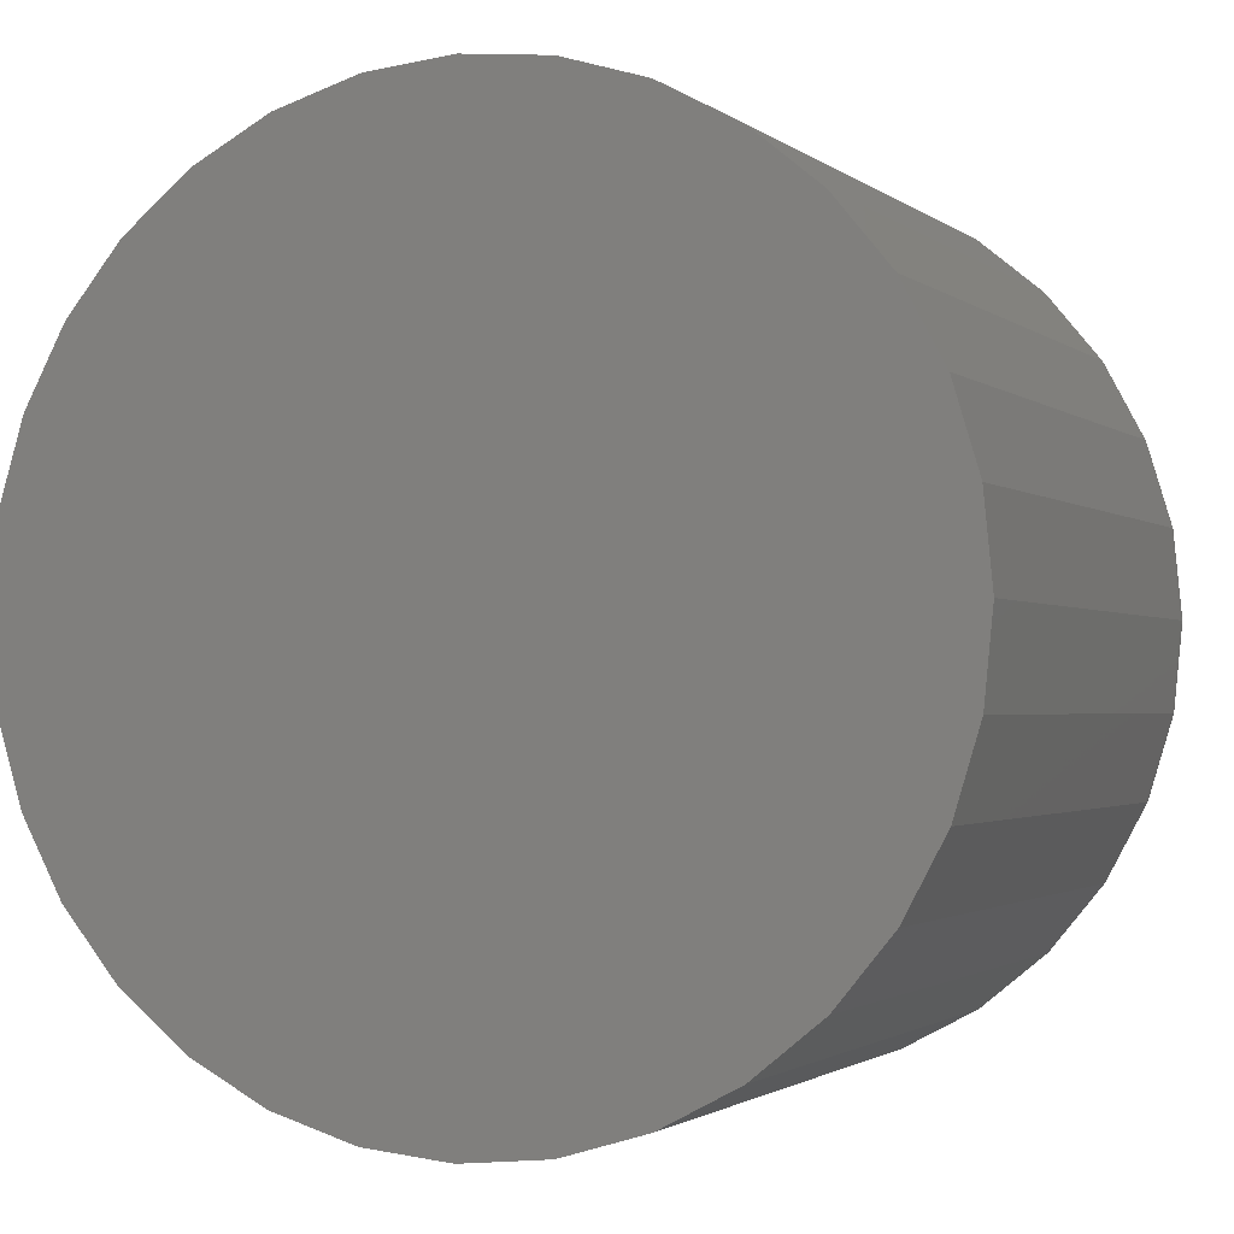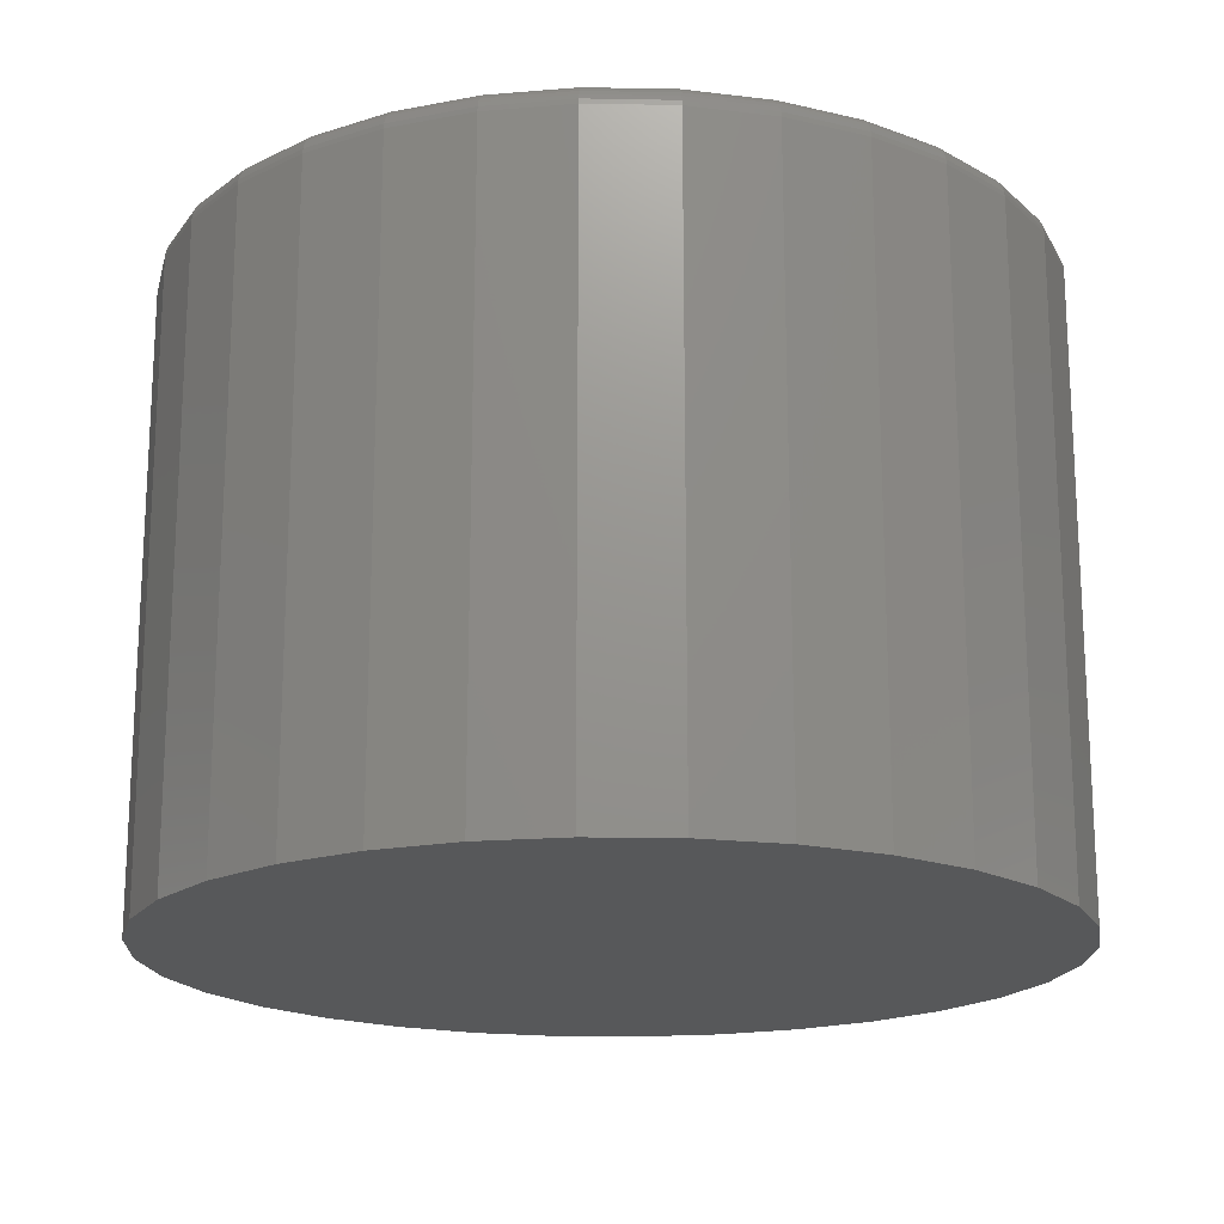
<metadata>
{"format":"stl","ext":"stl","renderer":"f3d","projection":"perspective","resolution":1024,"background":"white","views":[{"elev":-1.7,"azim":23.0,"up":"+Z"},{"elev":-18.3,"azim":-63.9,"up":"+Y"}]}
</metadata>
<code>
# stl→obj: 320 verts, 636 faces
v 0.007895 1.788e-16 0.2512
v 0.05721 1.838e-16 0.2464
v -0.04142 1.728e-16 0.2464
v -0.08885 1.659e-16 0.232
v 0.1046 1.874e-16 0.232
v 0.05721 1.287e-16 -0.2495
v -0.04142 1.178e-16 -0.2495
v 0.1046 1.356e-16 -0.2351
v 0.007895 1.227e-16 -0.2544
v -0.08885 1.141e-16 -0.2351
v -0.1326 1.118e-16 -0.2118
v 0.1483 1.43e-16 -0.2118
v -0.1709 1.111e-16 -0.1803
v 0.1866 1.508e-16 -0.1803
v -0.2023 1.118e-16 -0.142
v 0.2181 1.585e-16 -0.142
v -0.2257 1.141e-16 -0.0983
v 0.2414 1.659e-16 -0.0983
v -0.24 1.178e-16 -0.05088
v 0.2558 1.728e-16 -0.05088
v -0.2449 1.227e-16 -0.001563
v 0.2607 1.788e-16 -0.001563
v -0.24 1.287e-16 0.04776
v 0.2558 1.838e-16 0.04776
v -0.2257 1.356e-16 0.09518
v 0.2414 1.874e-16 0.09518
v -0.2023 1.43e-16 0.1389
v 0.2181 1.897e-16 0.1389
v -0.1709 1.508e-16 0.1772
v 0.1866 1.904e-16 0.1772
v -0.1326 1.585e-16 0.2086
v 0.1483 1.897e-16 0.2086
v 0.2763 -0.01562 -0.001563
v 0.2763 -0.3984 -0.001563
v 0.2712 -0.01562 -0.05393
v 0.2712 -0.3984 -0.05393
v 0.2559 -0.01562 -0.1043
v 0.2559 -0.3984 -0.1043
v 0.2311 -0.01562 -0.1507
v 0.2311 -0.3984 -0.1507
v 0.1977 -0.01562 -0.1914
v 0.1977 -0.3984 -0.1914
v 0.157 -0.01562 -0.2247
v 0.157 -0.3984 -0.2247
v 0.1106 -0.01562 -0.2496
v 0.1106 -0.3984 -0.2496
v 0.06026 -0.01562 -0.2648
v 0.06026 -0.3984 -0.2648
v 0.007895 -0.01562 -0.27
v 0.007895 -0.3984 -0.27
v -0.04447 -0.01562 -0.2648
v -0.04447 -0.3984 -0.2648
v -0.09483 -0.01562 -0.2496
v -0.09483 -0.3984 -0.2496
v -0.1412 -0.01562 -0.2247
v -0.1412 -0.3984 -0.2247
v -0.1819 -0.01562 -0.1914
v -0.1819 -0.3984 -0.1914
v -0.2153 -0.01562 -0.1507
v -0.2153 -0.3984 -0.1507
v -0.2401 -0.01562 -0.1043
v -0.2401 -0.3984 -0.1043
v -0.2554 -0.01562 -0.05393
v -0.2554 -0.3984 -0.05393
v -0.2605 -0.01562 -0.001563
v -0.2605 -0.3984 -0.001563
v -0.2554 -0.01562 0.0508
v -0.2554 -0.3984 0.0508
v -0.2401 -0.01562 0.1012
v -0.2401 -0.3984 0.1012
v -0.2153 -0.01562 0.1476
v -0.2153 -0.3984 0.1476
v -0.1819 -0.01562 0.1882
v -0.1819 -0.3984 0.1882
v -0.1412 -0.01562 0.2216
v -0.1412 -0.3984 0.2216
v -0.09483 -0.01562 0.2464
v -0.09483 -0.3984 0.2464
v -0.04447 -0.01562 0.2617
v -0.04447 -0.3984 0.2617
v 0.007895 -0.01562 0.2669
v 0.007895 -0.3984 0.2669
v 0.06026 -0.01562 0.2617
v 0.06026 -0.3984 0.2617
v 0.1106 -0.01562 0.2464
v 0.1106 -0.3984 0.2464
v 0.157 -0.01562 0.2216
v 0.157 -0.3984 0.2216
v 0.1977 -0.01562 0.1882
v 0.1977 -0.3984 0.1882
v 0.2311 -0.01562 0.1476
v 0.2311 -0.3984 0.1476
v 0.2559 -0.01562 0.1012
v 0.2559 -0.3984 0.1012
v 0.2712 -0.01562 0.0508
v 0.2712 -0.3984 0.0508
v 0.276 -0.01258 -0.001563
v 0.2709 -0.01258 -0.05387
v 0.2751 -0.009646 -0.001563
v 0.27 -0.009646 -0.0537
v 0.2737 -0.006944 -0.001563
v 0.2686 -0.006944 -0.05342
v 0.2717 -0.004576 -0.001563
v 0.2667 -0.004576 -0.05304
v 0.2694 -0.002633 -0.001563
v 0.2643 -0.002633 -0.05257
v 0.2667 -0.001189 -0.001563
v 0.2617 -0.001189 -0.05205
v 0.2637 -0.0003002 -0.001563
v 0.2588 -0.0003002 -0.05148
v -0.2551 -0.01258 -0.05387
v -0.2602 -0.01258 -0.001563
v -0.2542 -0.009646 -0.0537
v -0.2593 -0.009646 -0.001563
v -0.2528 -0.006944 -0.05342
v -0.2579 -0.006944 -0.001563
v -0.2509 -0.004576 -0.05304
v -0.2559 -0.004576 -0.001563
v -0.2486 -0.002633 -0.05257
v -0.2536 -0.002633 -0.001563
v -0.2459 -0.001189 -0.05205
v -0.2509 -0.001189 -0.001563
v -0.243 -0.0003002 -0.05148
v -0.2479 -0.0003002 -0.001563
v -0.2398 -0.01258 -0.1042
v -0.239 -0.009646 -0.1038
v -0.2377 -0.006944 -0.1033
v -0.2359 -0.004576 -0.1025
v -0.2337 -0.002633 -0.1016
v -0.2312 -0.001189 -0.1006
v -0.2285 -0.0003002 -0.09947
v -0.215 -0.01258 -0.1505
v -0.2143 -0.009646 -0.15
v -0.2131 -0.006944 -0.1492
v -0.2115 -0.004576 -0.1481
v -0.2095 -0.002633 -0.1468
v -0.2073 -0.001189 -0.1453
v -0.2048 -0.0003002 -0.1437
v -0.1817 -0.01258 -0.1912
v -0.1811 -0.009646 -0.1905
v -0.18 -0.006944 -0.1895
v -0.1787 -0.004576 -0.1881
v -0.177 -0.002633 -0.1865
v -0.1751 -0.001189 -0.1845
v -0.173 -0.0003002 -0.1825
v -0.1411 -0.01258 -0.2245
v -0.1406 -0.009646 -0.2238
v -0.1398 -0.006944 -0.2226
v -0.1387 -0.004576 -0.2209
v -0.1374 -0.002633 -0.219
v -0.1359 -0.001189 -0.2167
v -0.1342 -0.0003002 -0.2143
v -0.09471 -0.01258 -0.2493
v -0.09437 -0.009646 -0.2485
v -0.09382 -0.006944 -0.2471
v -0.09307 -0.004576 -0.2453
v -0.09217 -0.002633 -0.2431
v -0.09113 -0.001189 -0.2406
v -0.09001 -0.0003002 -0.2379
v -0.04441 -0.01258 -0.2645
v -0.04424 -0.009646 -0.2637
v -0.04396 -0.006944 -0.2622
v -0.04358 -0.004576 -0.2603
v -0.04312 -0.002633 -0.258
v -0.04259 -0.001189 -0.2554
v -0.04202 -0.0003002 -0.2525
v 0.007895 -0.01258 -0.2697
v 0.007895 -0.009646 -0.2688
v 0.007895 -0.006944 -0.2674
v 0.007895 -0.004576 -0.2654
v 0.007895 -0.002633 -0.263
v 0.007895 -0.001189 -0.2603
v 0.007895 -0.0003002 -0.2574
v 0.0602 -0.01258 -0.2645
v 0.06003 -0.009646 -0.2637
v 0.05975 -0.006944 -0.2622
v 0.05937 -0.004576 -0.2603
v 0.05891 -0.002633 -0.258
v 0.05838 -0.001189 -0.2554
v 0.05781 -0.0003002 -0.2525
v 0.1105 -0.01258 -0.2493
v 0.1102 -0.009646 -0.2485
v 0.1096 -0.006944 -0.2471
v 0.1089 -0.004576 -0.2453
v 0.108 -0.002633 -0.2431
v 0.1069 -0.001189 -0.2406
v 0.1058 -0.0003002 -0.2379
v 0.1569 -0.01258 -0.2245
v 0.1564 -0.009646 -0.2238
v 0.1556 -0.006944 -0.2226
v 0.1545 -0.004576 -0.2209
v 0.1532 -0.002633 -0.219
v 0.1517 -0.001189 -0.2167
v 0.15 -0.0003002 -0.2143
v 0.1975 -0.01258 -0.1912
v 0.1969 -0.009646 -0.1905
v 0.1958 -0.006944 -0.1895
v 0.1945 -0.004576 -0.1881
v 0.1928 -0.002633 -0.1865
v 0.1909 -0.001189 -0.1845
v 0.1888 -0.0003002 -0.1825
v 0.2308 -0.01258 -0.1505
v 0.2301 -0.009646 -0.15
v 0.2289 -0.006944 -0.1492
v 0.2273 -0.004576 -0.1481
v 0.2253 -0.002633 -0.1468
v 0.2231 -0.001189 -0.1453
v 0.2206 -0.0003002 -0.1437
v 0.2556 -0.01258 -0.1042
v 0.2548 -0.009646 -0.1038
v 0.2535 -0.006944 -0.1033
v 0.2517 -0.004576 -0.1025
v 0.2495 -0.002633 -0.1016
v 0.247 -0.001189 -0.1006
v 0.2443 -0.0003002 -0.09947
v -0.2551 -0.01258 0.05075
v -0.2542 -0.009646 0.05057
v -0.2528 -0.006944 0.05029
v -0.2509 -0.004576 0.04991
v -0.2486 -0.002633 0.04945
v -0.2459 -0.001189 0.04892
v -0.243 -0.0003002 0.04835
v 0.2709 -0.01258 0.05075
v 0.27 -0.009646 0.05057
v 0.2686 -0.006944 0.05029
v 0.2667 -0.004576 0.04991
v 0.2643 -0.002633 0.04945
v 0.2617 -0.001189 0.04892
v 0.2588 -0.0003002 0.04835
v 0.2556 -0.01258 0.101
v 0.2548 -0.009646 0.1007
v 0.2535 -0.006944 0.1002
v 0.2517 -0.004576 0.09941
v 0.2495 -0.002633 0.0985
v 0.247 -0.001189 0.09747
v 0.2443 -0.0003002 0.09634
v 0.2308 -0.01258 0.1474
v 0.2301 -0.009646 0.1469
v 0.2289 -0.006944 0.1461
v 0.2273 -0.004576 0.145
v 0.2253 -0.002633 0.1437
v 0.2231 -0.001189 0.1422
v 0.2206 -0.0003002 0.1406
v 0.1975 -0.01258 0.188
v 0.1969 -0.009646 0.1874
v 0.1958 -0.006944 0.1864
v 0.1945 -0.004576 0.185
v 0.1928 -0.002633 0.1833
v 0.1909 -0.001189 0.1814
v 0.1888 -0.0003002 0.1793
v 0.1569 -0.01258 0.2214
v 0.1564 -0.009646 0.2206
v 0.1556 -0.006944 0.2194
v 0.1545 -0.004576 0.2178
v 0.1532 -0.002633 0.2158
v 0.1517 -0.001189 0.2136
v 0.15 -0.0003002 0.2112
v 0.1105 -0.01258 0.2461
v 0.1102 -0.009646 0.2453
v 0.1096 -0.006944 0.244
v 0.1089 -0.004576 0.2422
v 0.108 -0.002633 0.24
v 0.1069 -0.001189 0.2375
v 0.1058 -0.0003002 0.2348
v 0.0602 -0.01258 0.2614
v 0.06003 -0.009646 0.2605
v 0.05975 -0.006944 0.2591
v 0.05937 -0.004576 0.2572
v 0.05891 -0.002633 0.2549
v 0.05838 -0.001189 0.2522
v 0.05781 -0.0003002 0.2494
v 0.007895 -0.01258 0.2666
v 0.007895 -0.009646 0.2657
v 0.007895 -0.006944 0.2642
v 0.007895 -0.004576 0.2623
v 0.007895 -0.002633 0.2599
v 0.007895 -0.001189 0.2572
v 0.007895 -0.0003002 0.2543
v -0.04441 -0.01258 0.2614
v -0.04424 -0.009646 0.2605
v -0.04396 -0.006944 0.2591
v -0.04358 -0.004576 0.2572
v -0.04312 -0.002633 0.2549
v -0.04259 -0.001189 0.2522
v -0.04202 -0.0003002 0.2494
v -0.09471 -0.01258 0.2461
v -0.09437 -0.009646 0.2453
v -0.09382 -0.006944 0.244
v -0.09307 -0.004576 0.2422
v -0.09217 -0.002633 0.24
v -0.09113 -0.001189 0.2375
v -0.09001 -0.0003002 0.2348
v -0.1411 -0.01258 0.2214
v -0.1406 -0.009646 0.2206
v -0.1398 -0.006944 0.2194
v -0.1387 -0.004576 0.2178
v -0.1374 -0.002633 0.2158
v -0.1359 -0.001189 0.2136
v -0.1342 -0.0003002 0.2112
v -0.1817 -0.01258 0.188
v -0.1811 -0.009646 0.1874
v -0.18 -0.006944 0.1864
v -0.1787 -0.004576 0.185
v -0.177 -0.002633 0.1833
v -0.1751 -0.001189 0.1814
v -0.173 -0.0003002 0.1793
v -0.215 -0.01258 0.1474
v -0.2143 -0.009646 0.1469
v -0.2131 -0.006944 0.1461
v -0.2115 -0.004576 0.145
v -0.2095 -0.002633 0.1437
v -0.2073 -0.001189 0.1422
v -0.2048 -0.0003002 0.1406
v -0.2398 -0.01258 0.101
v -0.239 -0.009646 0.1007
v -0.2377 -0.006944 0.1002
v -0.2359 -0.004576 0.09941
v -0.2337 -0.002633 0.0985
v -0.2312 -0.001189 0.09747
v -0.2285 -0.0003002 0.09634
f 1 2 3
f 4 3 2
f 5 4 2
f 6 7 8
f 9 7 6
f 7 10 8
f 8 10 11
f 8 11 12
f 12 11 13
f 12 13 14
f 14 13 15
f 14 15 16
f 16 15 17
f 16 17 18
f 18 17 19
f 18 19 20
f 20 19 21
f 20 21 22
f 22 21 23
f 22 23 24
f 24 23 25
f 24 25 26
f 26 25 27
f 26 27 28
f 28 27 29
f 28 29 30
f 30 29 31
f 30 31 32
f 32 31 4
f 32 4 5
f 33 34 35
f 35 34 36
f 35 36 37
f 37 36 38
f 37 38 39
f 39 38 40
f 39 40 41
f 41 40 42
f 41 42 43
f 43 42 44
f 43 44 45
f 45 44 46
f 45 46 47
f 47 46 48
f 47 48 49
f 49 48 50
f 49 50 51
f 51 50 52
f 51 52 53
f 53 52 54
f 53 54 55
f 55 54 56
f 55 56 57
f 57 56 58
f 57 58 59
f 59 58 60
f 59 60 61
f 61 60 62
f 61 62 63
f 63 62 64
f 63 64 65
f 65 64 66
f 65 66 67
f 67 66 68
f 67 68 69
f 69 68 70
f 69 70 71
f 71 70 72
f 71 72 73
f 73 72 74
f 73 74 75
f 75 74 76
f 75 76 77
f 77 76 78
f 77 78 79
f 79 78 80
f 79 80 81
f 81 80 82
f 81 82 83
f 83 82 84
f 83 84 85
f 85 84 86
f 85 86 87
f 87 86 88
f 87 88 89
f 89 88 90
f 89 90 91
f 91 90 92
f 91 92 93
f 93 92 94
f 93 94 95
f 95 94 96
f 95 96 33
f 33 96 34
f 33 35 97
f 97 35 98
f 97 98 99
f 99 98 100
f 99 100 101
f 101 100 102
f 101 102 103
f 103 102 104
f 103 104 105
f 105 104 106
f 105 106 107
f 107 106 108
f 107 108 109
f 109 108 110
f 109 110 22
f 22 110 20
f 63 65 111
f 111 65 112
f 111 112 113
f 113 112 114
f 113 114 115
f 115 114 116
f 115 116 117
f 117 116 118
f 117 118 119
f 119 118 120
f 119 120 121
f 121 120 122
f 121 122 123
f 123 122 124
f 123 124 19
f 19 124 21
f 61 63 125
f 125 63 111
f 125 111 126
f 126 111 113
f 126 113 127
f 127 113 115
f 127 115 128
f 128 115 117
f 128 117 129
f 129 117 119
f 129 119 130
f 130 119 121
f 130 121 131
f 131 121 123
f 131 123 17
f 17 123 19
f 59 61 132
f 132 61 125
f 132 125 133
f 133 125 126
f 133 126 134
f 134 126 127
f 134 127 135
f 135 127 128
f 135 128 136
f 136 128 129
f 136 129 137
f 137 129 130
f 137 130 138
f 138 130 131
f 138 131 15
f 15 131 17
f 57 59 139
f 139 59 132
f 139 132 140
f 140 132 133
f 140 133 141
f 141 133 134
f 141 134 142
f 142 134 135
f 142 135 143
f 143 135 136
f 143 136 144
f 144 136 137
f 144 137 145
f 145 137 138
f 145 138 13
f 13 138 15
f 55 57 146
f 146 57 139
f 146 139 147
f 147 139 140
f 147 140 148
f 148 140 141
f 148 141 149
f 149 141 142
f 149 142 150
f 150 142 143
f 150 143 151
f 151 143 144
f 151 144 152
f 152 144 145
f 152 145 11
f 11 145 13
f 53 55 153
f 153 55 146
f 153 146 154
f 154 146 147
f 154 147 155
f 155 147 148
f 155 148 156
f 156 148 149
f 156 149 157
f 157 149 150
f 157 150 158
f 158 150 151
f 158 151 159
f 159 151 152
f 159 152 10
f 10 152 11
f 51 53 160
f 160 53 153
f 160 153 161
f 161 153 154
f 161 154 162
f 162 154 155
f 162 155 163
f 163 155 156
f 163 156 164
f 164 156 157
f 164 157 165
f 165 157 158
f 165 158 166
f 166 158 159
f 166 159 7
f 7 159 10
f 49 51 167
f 167 51 160
f 167 160 168
f 168 160 161
f 168 161 169
f 169 161 162
f 169 162 170
f 170 162 163
f 170 163 171
f 171 163 164
f 171 164 172
f 172 164 165
f 172 165 173
f 173 165 166
f 173 166 9
f 9 166 7
f 47 49 174
f 174 49 167
f 174 167 175
f 175 167 168
f 175 168 176
f 176 168 169
f 176 169 177
f 177 169 170
f 177 170 178
f 178 170 171
f 178 171 179
f 179 171 172
f 179 172 180
f 180 172 173
f 180 173 6
f 6 173 9
f 45 47 181
f 181 47 174
f 181 174 182
f 182 174 175
f 182 175 183
f 183 175 176
f 183 176 184
f 184 176 177
f 184 177 185
f 185 177 178
f 185 178 186
f 186 178 179
f 186 179 187
f 187 179 180
f 187 180 8
f 8 180 6
f 43 45 188
f 188 45 181
f 188 181 189
f 189 181 182
f 189 182 190
f 190 182 183
f 190 183 191
f 191 183 184
f 191 184 192
f 192 184 185
f 192 185 193
f 193 185 186
f 193 186 194
f 194 186 187
f 194 187 12
f 12 187 8
f 41 43 195
f 195 43 188
f 195 188 196
f 196 188 189
f 196 189 197
f 197 189 190
f 197 190 198
f 198 190 191
f 198 191 199
f 199 191 192
f 199 192 200
f 200 192 193
f 200 193 201
f 201 193 194
f 201 194 14
f 14 194 12
f 39 41 202
f 202 41 195
f 202 195 203
f 203 195 196
f 203 196 204
f 204 196 197
f 204 197 205
f 205 197 198
f 205 198 206
f 206 198 199
f 206 199 207
f 207 199 200
f 207 200 208
f 208 200 201
f 208 201 16
f 16 201 14
f 37 39 209
f 209 39 202
f 209 202 210
f 210 202 203
f 210 203 211
f 211 203 204
f 211 204 212
f 212 204 205
f 212 205 213
f 213 205 206
f 213 206 214
f 214 206 207
f 214 207 215
f 215 207 208
f 215 208 18
f 18 208 16
f 35 37 98
f 98 37 209
f 98 209 100
f 100 209 210
f 100 210 102
f 102 210 211
f 102 211 104
f 104 211 212
f 104 212 106
f 106 212 213
f 106 213 108
f 108 213 214
f 108 214 110
f 110 214 215
f 110 215 20
f 20 215 18
f 65 67 112
f 112 67 216
f 112 216 114
f 114 216 217
f 114 217 116
f 116 217 218
f 116 218 118
f 118 218 219
f 118 219 120
f 120 219 220
f 120 220 122
f 122 220 221
f 122 221 124
f 124 221 222
f 124 222 21
f 21 222 23
f 95 33 223
f 223 33 97
f 223 97 224
f 224 97 99
f 224 99 225
f 225 99 101
f 225 101 226
f 226 101 103
f 226 103 227
f 227 103 105
f 227 105 228
f 228 105 107
f 228 107 229
f 229 107 109
f 229 109 24
f 24 109 22
f 93 95 230
f 230 95 223
f 230 223 231
f 231 223 224
f 231 224 232
f 232 224 225
f 232 225 233
f 233 225 226
f 233 226 234
f 234 226 227
f 234 227 235
f 235 227 228
f 235 228 236
f 236 228 229
f 236 229 26
f 26 229 24
f 91 93 237
f 237 93 230
f 237 230 238
f 238 230 231
f 238 231 239
f 239 231 232
f 239 232 240
f 240 232 233
f 240 233 241
f 241 233 234
f 241 234 242
f 242 234 235
f 242 235 243
f 243 235 236
f 243 236 28
f 28 236 26
f 89 91 244
f 244 91 237
f 244 237 245
f 245 237 238
f 245 238 246
f 246 238 239
f 246 239 247
f 247 239 240
f 247 240 248
f 248 240 241
f 248 241 249
f 249 241 242
f 249 242 250
f 250 242 243
f 250 243 30
f 30 243 28
f 87 89 251
f 251 89 244
f 251 244 252
f 252 244 245
f 252 245 253
f 253 245 246
f 253 246 254
f 254 246 247
f 254 247 255
f 255 247 248
f 255 248 256
f 256 248 249
f 256 249 257
f 257 249 250
f 257 250 32
f 32 250 30
f 85 87 258
f 258 87 251
f 258 251 259
f 259 251 252
f 259 252 260
f 260 252 253
f 260 253 261
f 261 253 254
f 261 254 262
f 262 254 255
f 262 255 263
f 263 255 256
f 263 256 264
f 264 256 257
f 264 257 5
f 5 257 32
f 83 85 265
f 265 85 258
f 265 258 266
f 266 258 259
f 266 259 267
f 267 259 260
f 267 260 268
f 268 260 261
f 268 261 269
f 269 261 262
f 269 262 270
f 270 262 263
f 270 263 271
f 271 263 264
f 271 264 2
f 2 264 5
f 81 83 272
f 272 83 265
f 272 265 273
f 273 265 266
f 273 266 274
f 274 266 267
f 274 267 275
f 275 267 268
f 275 268 276
f 276 268 269
f 276 269 277
f 277 269 270
f 277 270 278
f 278 270 271
f 278 271 1
f 1 271 2
f 79 81 279
f 279 81 272
f 279 272 280
f 280 272 273
f 280 273 281
f 281 273 274
f 281 274 282
f 282 274 275
f 282 275 283
f 283 275 276
f 283 276 284
f 284 276 277
f 284 277 285
f 285 277 278
f 285 278 3
f 3 278 1
f 77 79 286
f 286 79 279
f 286 279 287
f 287 279 280
f 287 280 288
f 288 280 281
f 288 281 289
f 289 281 282
f 289 282 290
f 290 282 283
f 290 283 291
f 291 283 284
f 291 284 292
f 292 284 285
f 292 285 4
f 4 285 3
f 75 77 293
f 293 77 286
f 293 286 294
f 294 286 287
f 294 287 295
f 295 287 288
f 295 288 296
f 296 288 289
f 296 289 297
f 297 289 290
f 297 290 298
f 298 290 291
f 298 291 299
f 299 291 292
f 299 292 31
f 31 292 4
f 73 75 300
f 300 75 293
f 300 293 301
f 301 293 294
f 301 294 302
f 302 294 295
f 302 295 303
f 303 295 296
f 303 296 304
f 304 296 297
f 304 297 305
f 305 297 298
f 305 298 306
f 306 298 299
f 306 299 29
f 29 299 31
f 71 73 307
f 307 73 300
f 307 300 308
f 308 300 301
f 308 301 309
f 309 301 302
f 309 302 310
f 310 302 303
f 310 303 311
f 311 303 304
f 311 304 312
f 312 304 305
f 312 305 313
f 313 305 306
f 313 306 27
f 27 306 29
f 69 71 314
f 314 71 307
f 314 307 315
f 315 307 308
f 315 308 316
f 316 308 309
f 316 309 317
f 317 309 310
f 317 310 318
f 318 310 311
f 318 311 319
f 319 311 312
f 319 312 320
f 320 312 313
f 320 313 25
f 25 313 27
f 67 69 216
f 216 69 314
f 216 314 217
f 217 314 315
f 217 315 218
f 218 315 316
f 218 316 219
f 219 316 317
f 219 317 220
f 220 317 318
f 220 318 221
f 221 318 319
f 221 319 222
f 222 319 320
f 222 320 23
f 23 320 25
f 80 84 82
f 84 80 86
f 86 80 78
f 86 78 88
f 88 78 76
f 88 76 90
f 90 76 74
f 90 74 92
f 92 74 72
f 92 72 94
f 94 72 70
f 94 70 96
f 96 70 68
f 96 68 34
f 34 68 66
f 34 66 36
f 36 66 64
f 36 64 38
f 38 64 62
f 38 62 40
f 40 62 60
f 40 60 42
f 42 60 58
f 42 58 44
f 44 58 56
f 44 56 46
f 46 56 54
f 46 54 48
f 48 54 52
f 48 52 50

</code>
